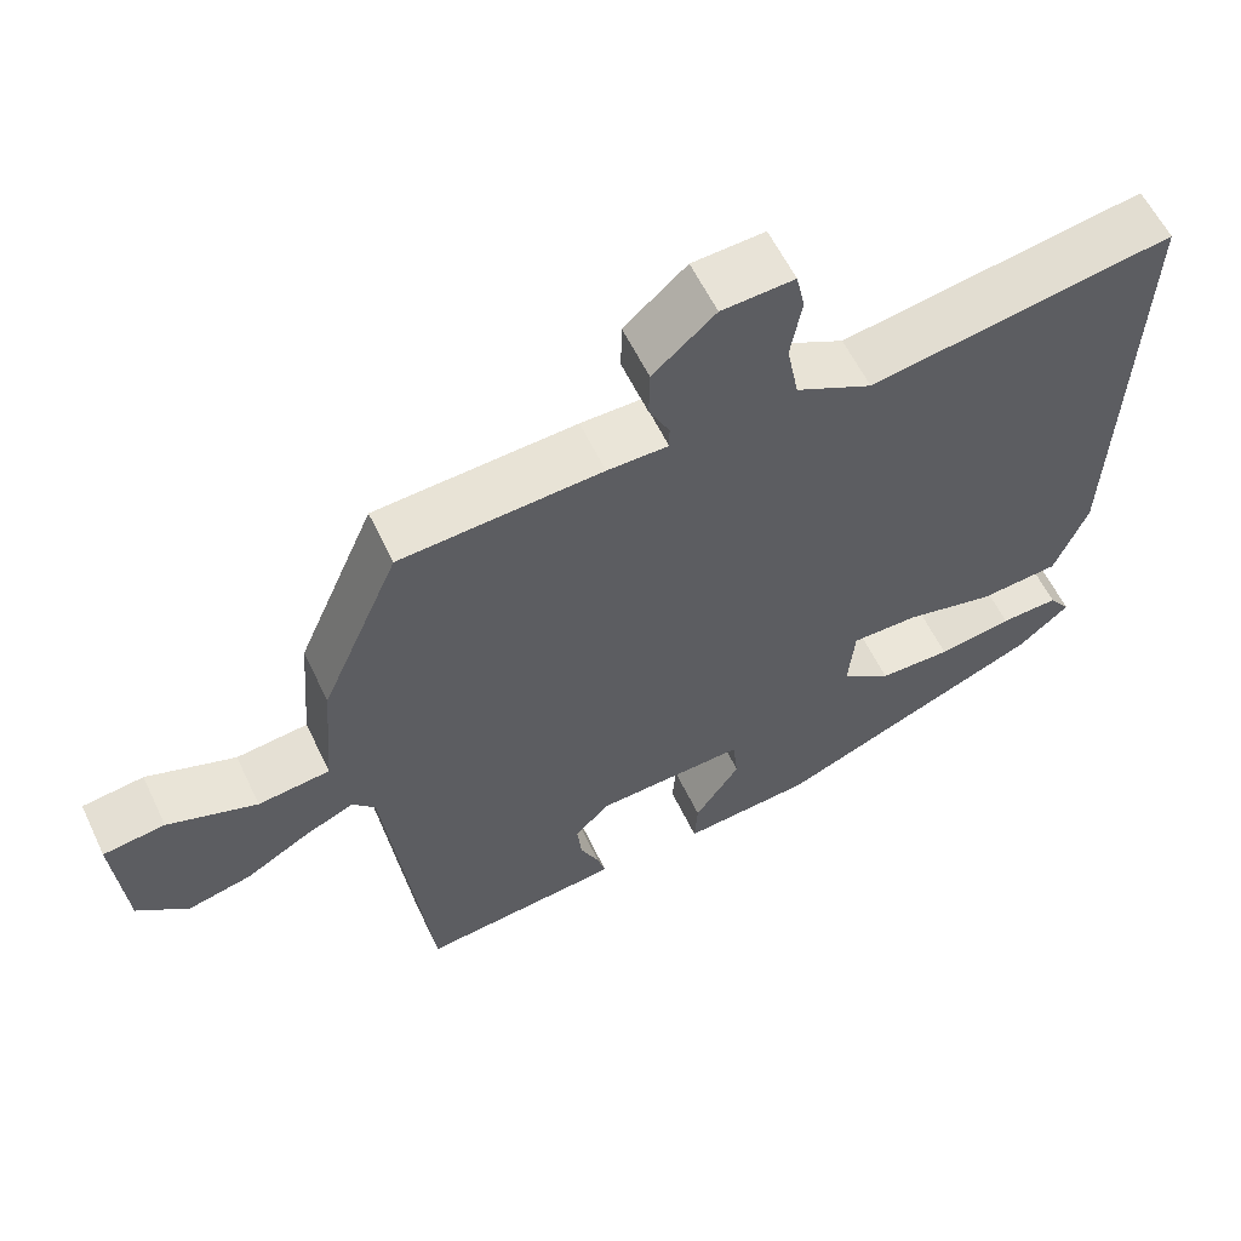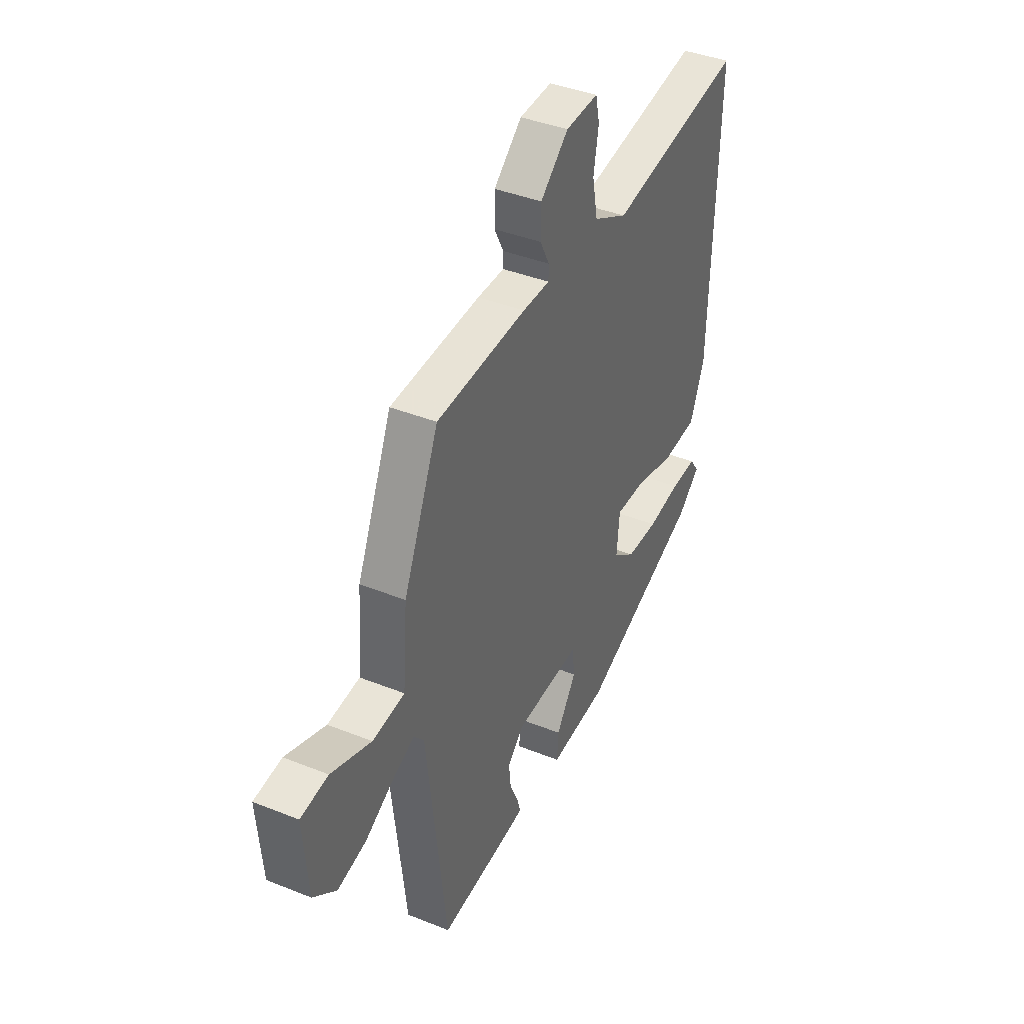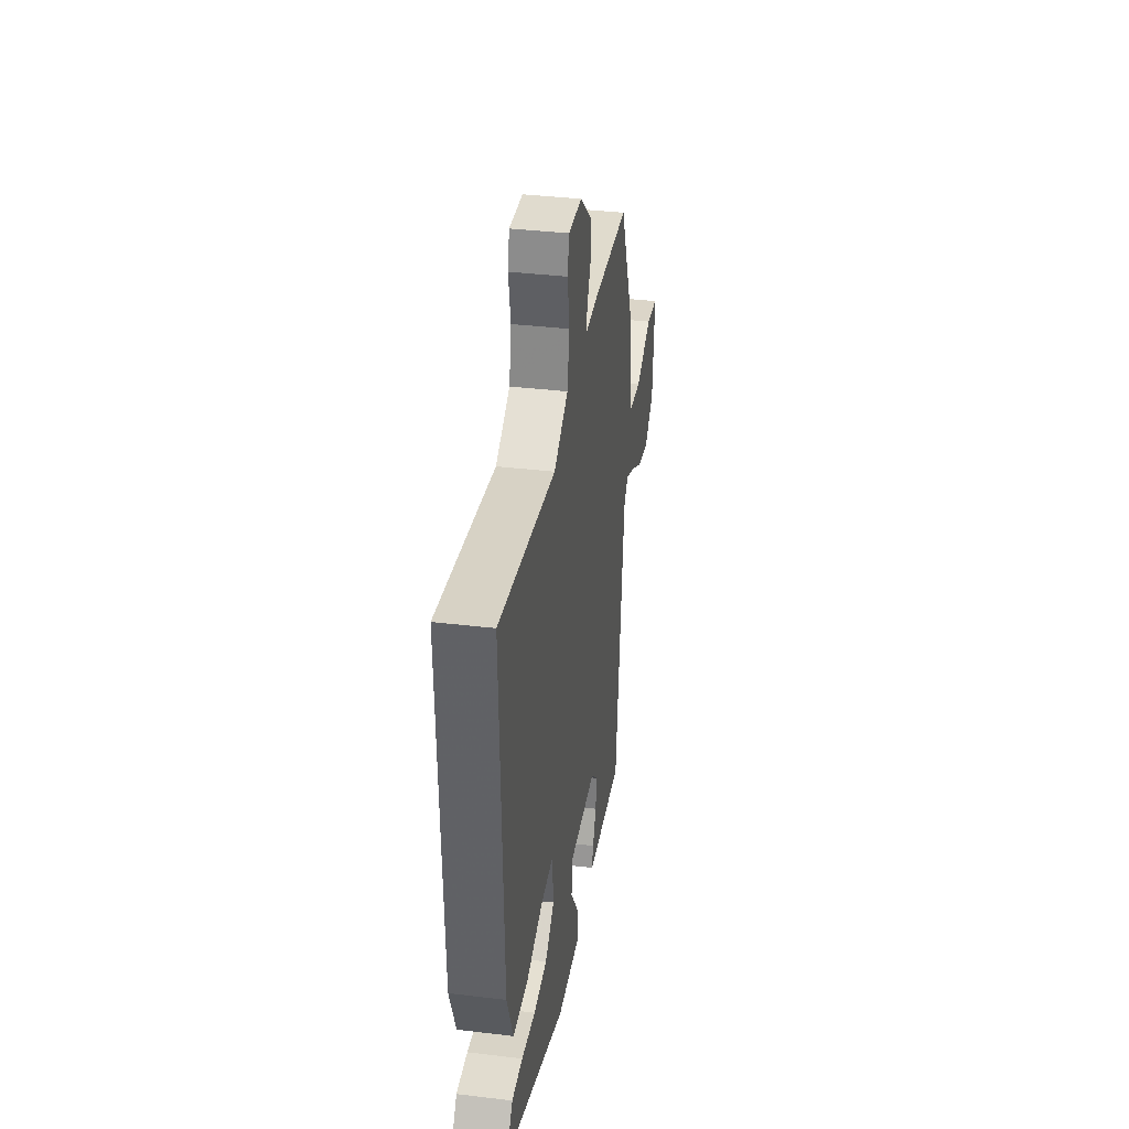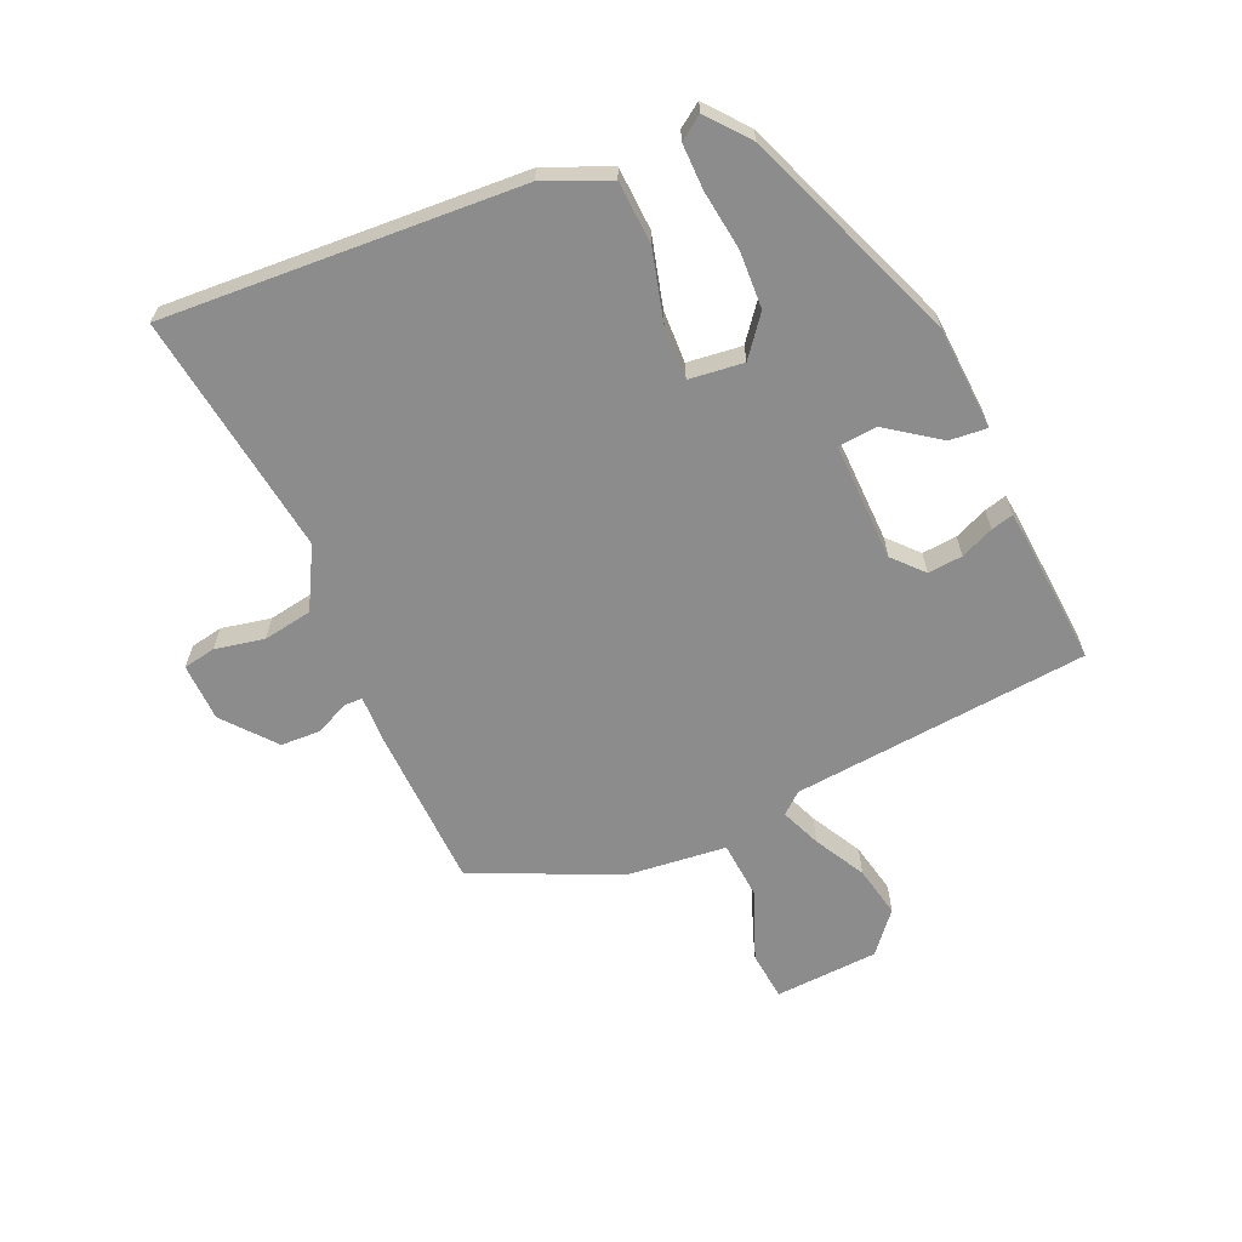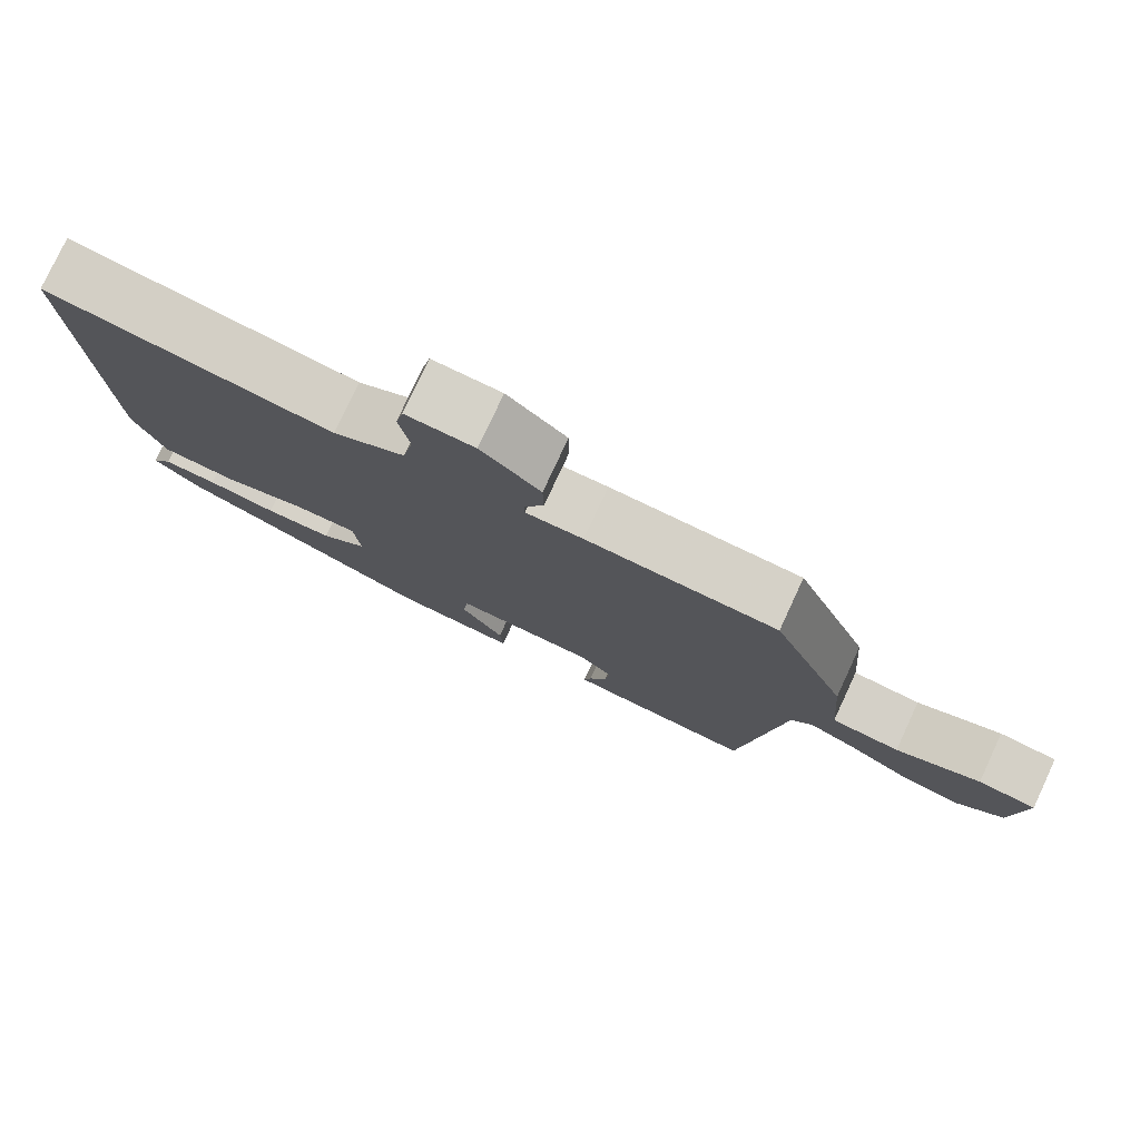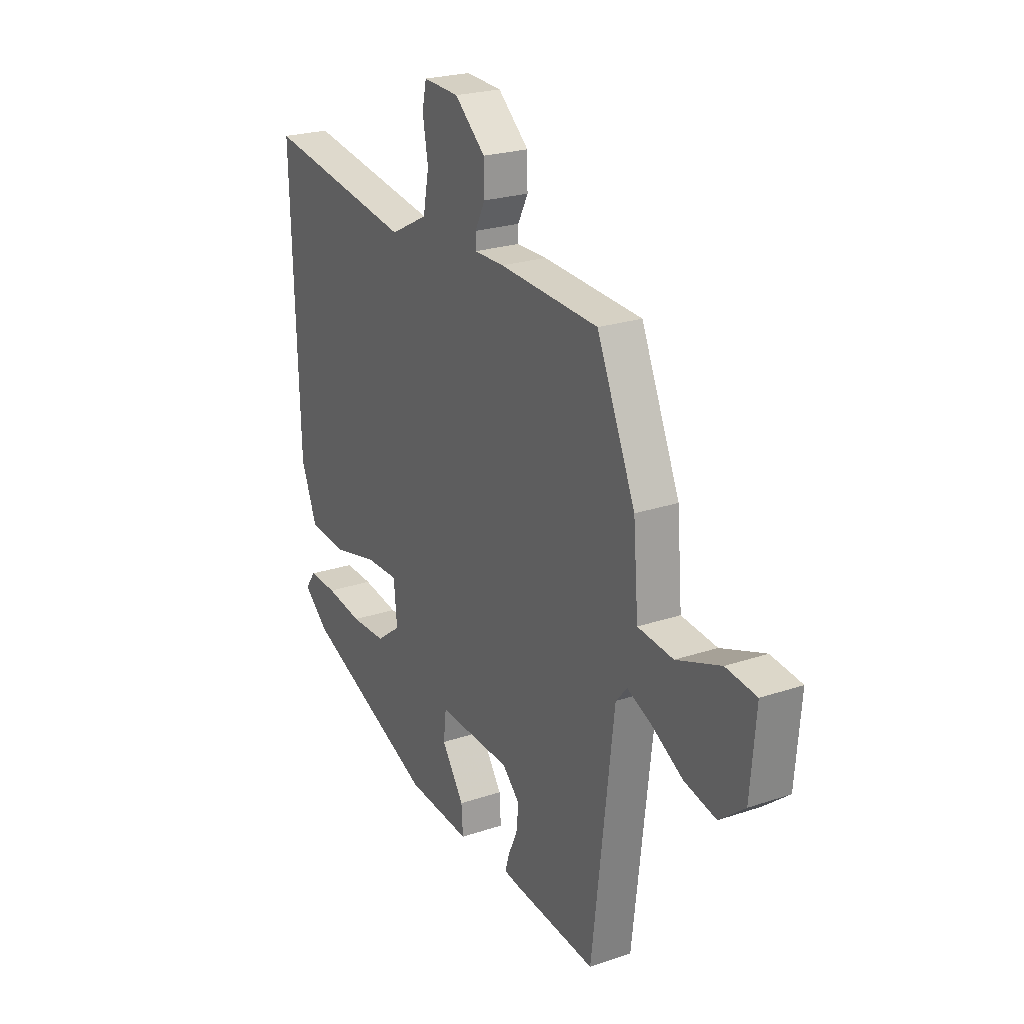
<metadata>
{"format":"obj","ext":"obj","renderer":"f3d","projection":"perspective","resolution":1024,"background":"white","views":[{"elev":59.0,"azim":-25.4,"up":"+Z"},{"elev":39.9,"azim":-63.6,"up":"+Z"},{"elev":36.5,"azim":98.9,"up":"+Z"},{"elev":-64.2,"azim":112.3,"up":"+Y"},{"elev":78.1,"azim":-155.1,"up":"+Z"},{"elev":23.4,"azim":-119.7,"up":"+Z"}]}
</metadata>
<code>
v -0.434 0.07 0.487
v -0.179 0.07 0.502
v -0.102 0.07 0.502
v -0.102 0.07 0.532
v -0.128 0.07 0.583
v -0.127 0.07 0.647
v -0.048 0.07 0.716
v 0.044 0.07 0.721
v 0.055 0.07 0.67
v 0.041 0.07 0.591
v 0.056 0.07 0.513
v 0.153 0.07 0.463
v 0.538 0.07 0.526
v 0.52 0.07 -0.042
v 0.479 0.07 -0.146
v 0.379 0.07 -0.154
v 0.265 0.07 -0.127
v 0.181 0.07 -0.126
v 0.173 0.07 -0.213
v 0.236 0.07 -0.26
v 0.327 0.07 -0.262
v 0.421 0.07 -0.247
v 0.494 0.07 -0.244
v 0.521 0.07 -0.281
v 0.457 0.07 -0.336
v 0.117 0.07 -0.479
v -0.047 0.07 -0.493
v -0.043 0.07 -0.433
v 0.014 0.07 -0.349
v 0.007 0.07 -0.287
v -0.181 0.07 -0.296
v -0.226 0.07 -0.34
v -0.22 0.07 -0.395
v -0.196 0.07 -0.447
v -0.186 0.07 -0.482
v -0.225 0.07 -0.488
v -0.44 0.07 -0.51
v -0.496 0.07 -0.04
v -0.525 0.07 -0.007
v -0.588 0.07 -0.035
v -0.668 0.07 -0.081
v -0.749 0.07 -0.1
v -0.814 0.07 -0.048
v -0.828 0.07 0.117
v -0.75 0.07 0.127
v -0.637 0.07 0.086
v -0.546 0.07 0.096
v -0.533 0.07 0.257
v -0.434 0 0.487
v -0.179 0 0.502
v -0.102 0 0.502
v -0.102 0 0.532
v -0.128 0 0.583
v -0.127 0 0.647
v -0.048 0 0.716
v 0.044 0 0.721
v 0.055 0 0.67
v 0.041 0 0.591
v 0.056 0 0.513
v 0.153 0 0.463
v 0.538 0 0.526
v 0.52 0 -0.042
v 0.479 0 -0.146
v 0.379 0 -0.154
v 0.265 0 -0.127
v 0.181 0 -0.126
v 0.173 0 -0.213
v 0.236 0 -0.26
v 0.327 0 -0.262
v 0.421 0 -0.247
v 0.494 0 -0.244
v 0.521 0 -0.281
v 0.457 0 -0.336
v 0.117 0 -0.479
v -0.047 0 -0.493
v -0.043 0 -0.433
v 0.014 0 -0.349
v 0.007 0 -0.287
v -0.181 0 -0.296
v -0.226 0 -0.34
v -0.22 0 -0.395
v -0.196 0 -0.447
v -0.186 0 -0.482
v -0.225 0 -0.488
v -0.44 0 -0.51
v -0.496 0 -0.04
v -0.525 0 -0.007
v -0.588 0 -0.035
v -0.668 0 -0.081
v -0.749 0 -0.1
v -0.814 0 -0.048
v -0.828 0 0.117
v -0.75 0 0.127
v -0.637 0 0.086
v -0.546 0 0.096
v -0.533 0 0.257
f 1 2 3
f 48 1 3
f 47 48 3
f 44 45 46
f 43 44 46
f 42 43 46
f 41 42 46
f 40 41 46
f 39 40 46 47
f 38 39 47 3
f 36 37 38
f 35 36 38
f 34 35 38
f 33 34 38
f 32 33 38
f 31 32 38 3
f 27 28 29
f 26 27 29
f 25 26 29
f 24 25 29
f 23 24 29
f 22 23 29
f 21 22 29
f 20 21 29 30
f 19 20 30 31
f 15 16 17
f 14 15 17
f 13 14 17
f 12 13 17
f 11 12 17 18
f 8 9 10
f 7 8 10
f 6 7 10
f 5 6 10
f 4 5 10
f 3 4 10 11
f 18 19 31
f 11 18 31
f 3 11 31
f 51 50 49
f 51 49 96
f 51 96 95
f 94 93 92
f 94 92 91
f 94 91 90
f 94 90 89
f 94 89 88
f 95 94 88 87
f 51 95 87 86
f 86 85 84
f 86 84 83
f 86 83 82
f 86 82 81
f 86 81 80
f 51 86 80 79
f 77 76 75
f 77 75 74
f 77 74 73
f 77 73 72
f 77 72 71
f 77 71 70
f 77 70 69
f 78 77 69 68
f 79 78 68 67
f 65 64 63
f 65 63 62
f 65 62 61
f 65 61 60
f 66 65 60 59
f 58 57 56
f 58 56 55
f 58 55 54
f 58 54 53
f 58 53 52
f 59 58 52 51
f 79 67 66
f 79 66 59
f 79 59 51
f 1 49 50 2
f 2 50 51 3
f 3 51 52 4
f 4 52 53 5
f 5 53 54 6
f 6 54 55 7
f 7 55 56 8
f 8 56 57 9
f 9 57 58 10
f 10 58 59 11
f 11 59 60 12
f 12 60 61 13
f 13 61 62 14
f 14 62 63 15
f 15 63 64 16
f 16 64 65 17
f 17 65 66 18
f 18 66 67 19
f 19 67 68 20
f 20 68 69 21
f 21 69 70 22
f 22 70 71 23
f 23 71 72 24
f 24 72 73 25
f 25 73 74 26
f 26 74 75 27
f 27 75 76 28
f 28 76 77 29
f 29 77 78 30
f 30 78 79 31
f 31 79 80 32
f 32 80 81 33
f 33 81 82 34
f 34 82 83 35
f 35 83 84 36
f 36 84 85 37
f 37 85 86 38
f 38 86 87 39
f 39 87 88 40
f 40 88 89 41
f 41 89 90 42
f 42 90 91 43
f 43 91 92 44
f 44 92 93 45
f 45 93 94 46
f 46 94 95 47
f 47 95 96 48
f 48 96 49 1

</code>
